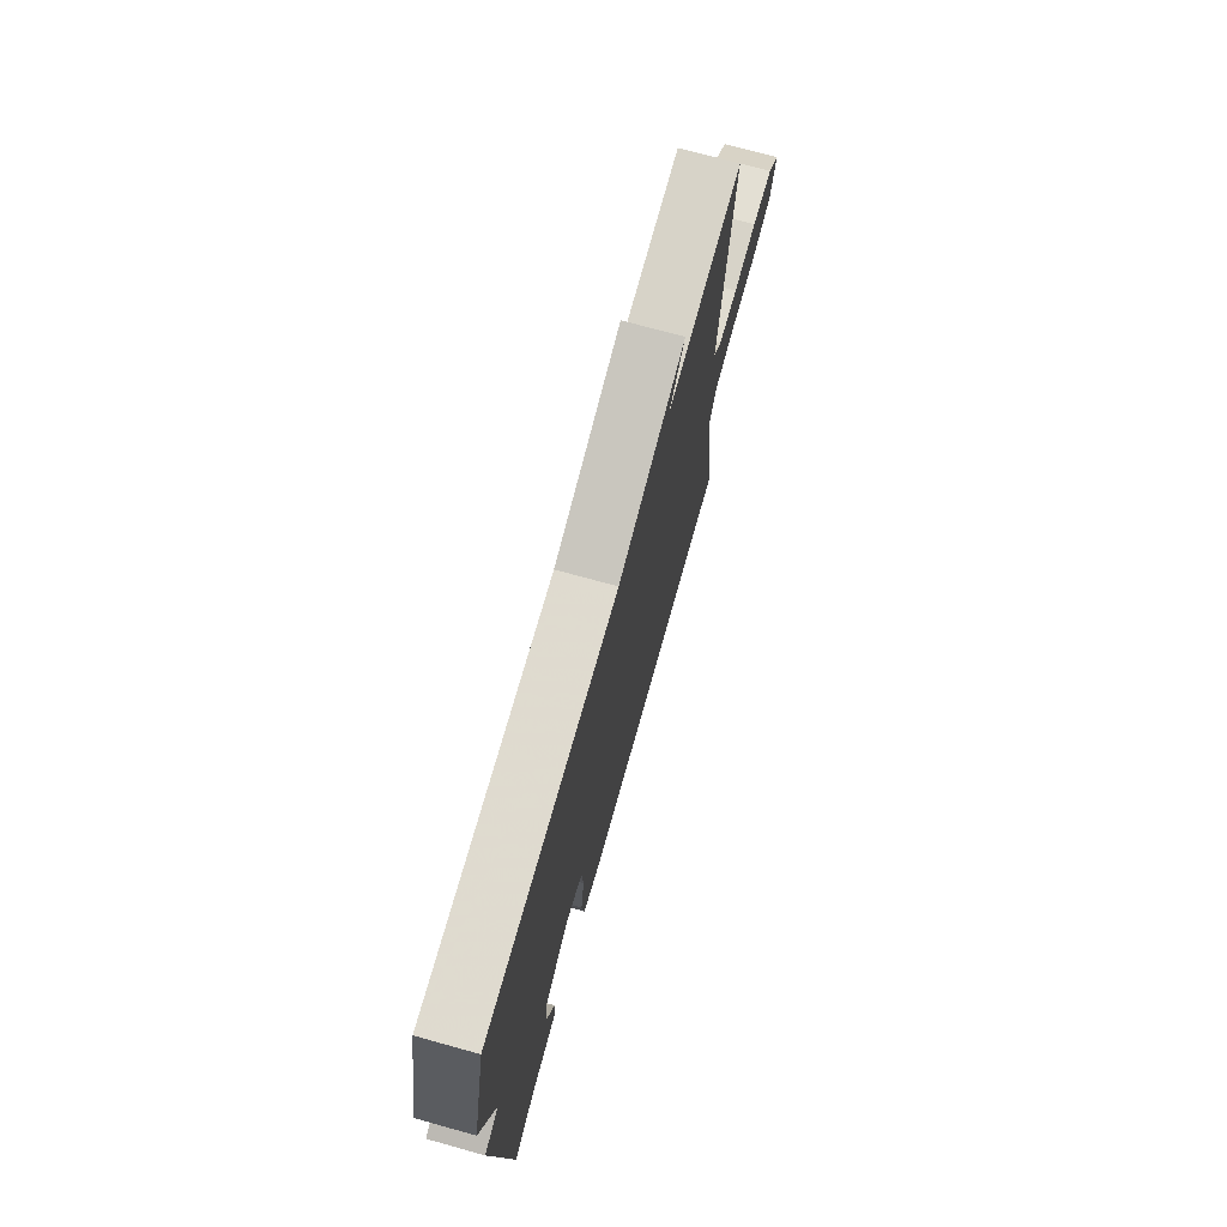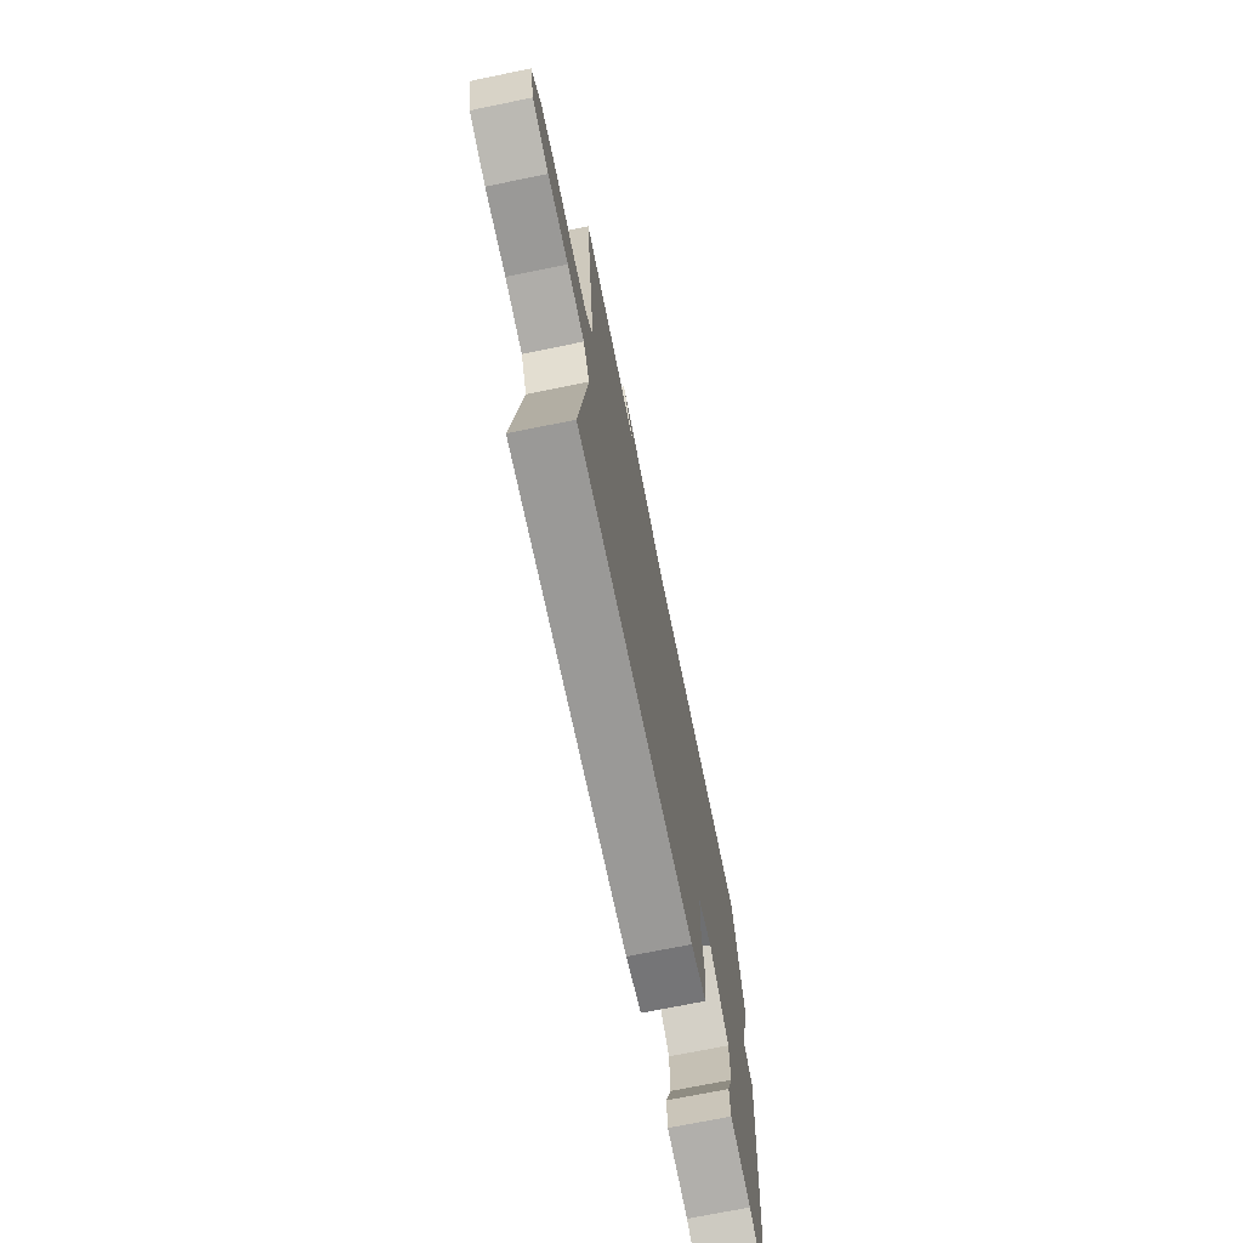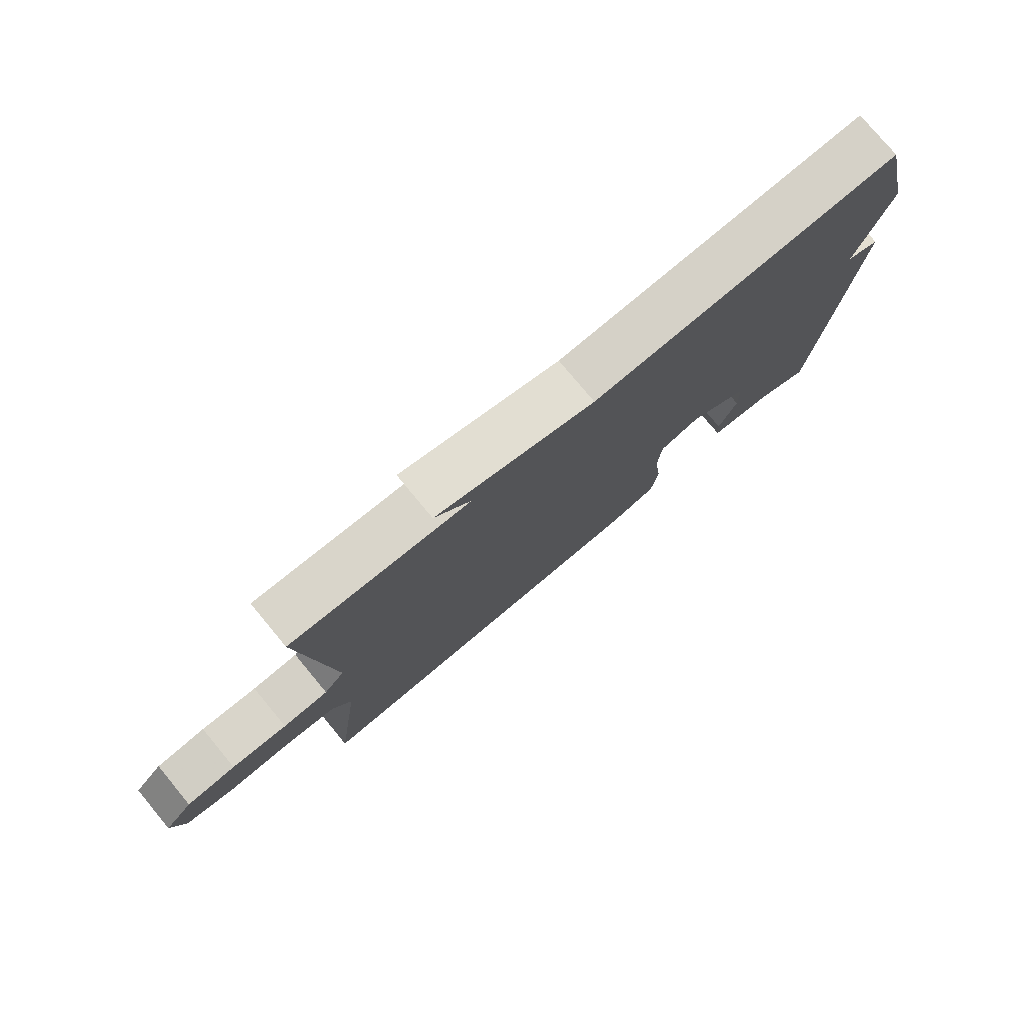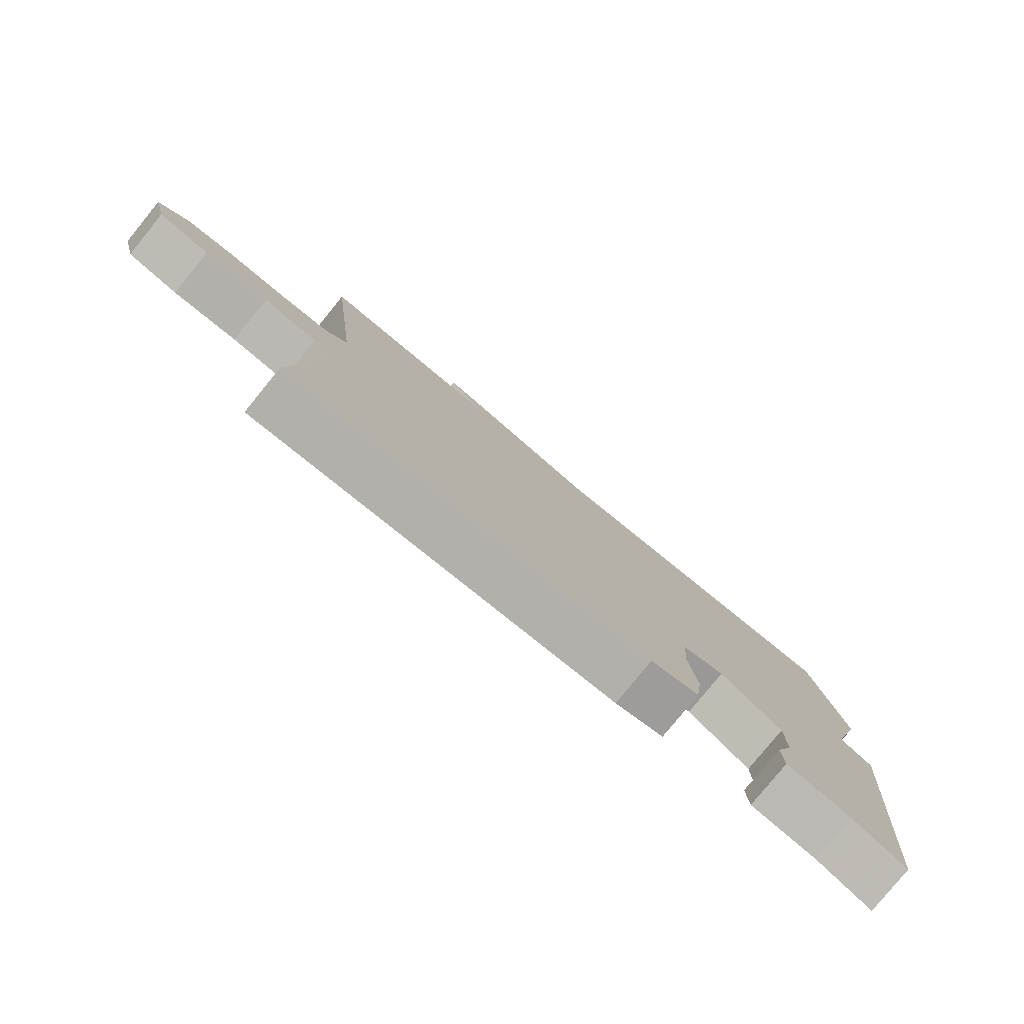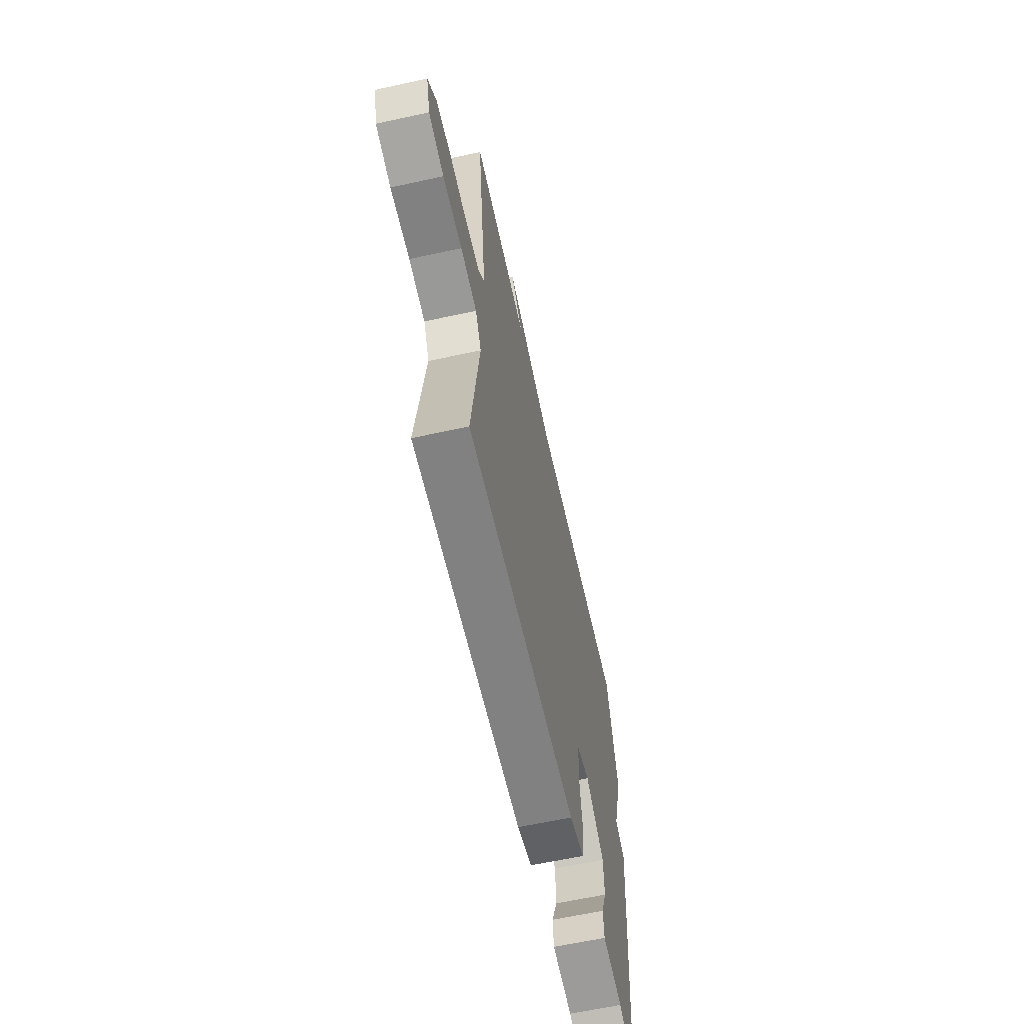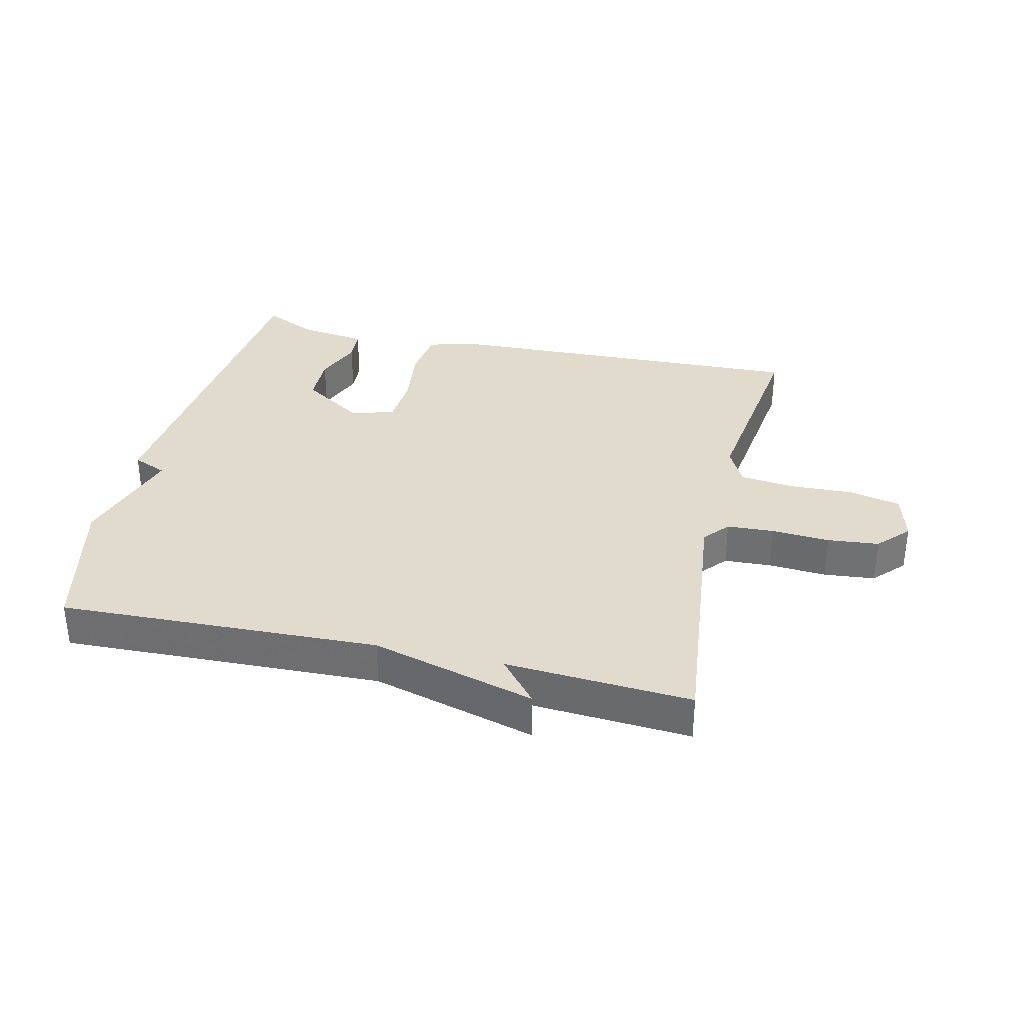
<metadata>
{"format":"obj","ext":"obj","renderer":"f3d","projection":"perspective","resolution":1024,"background":"white","views":[{"elev":72.8,"azim":-74.5,"up":"+Z"},{"elev":-71.1,"azim":101.6,"up":"+Z"},{"elev":77.4,"azim":140.3,"up":"+Z"},{"elev":-79.7,"azim":140.8,"up":"+Z"},{"elev":-62.5,"azim":102.5,"up":"+Z"},{"elev":33.8,"azim":13.2,"up":"+Y"}]}
</metadata>
<code>
v 0.5 0.07 0.5
v 0.451 0.07 0.077
v 0.485 0.07 0.037
v 0.56 0.07 0.033
v 0.652 0.07 0.039
v 0.733 0.07 0.031
v 0.779 0.07 -0.018
v 0.758 0.07 -0.097
v 0.677 0.07 -0.115
v 0.575 0.07 -0.111
v 0.489 0.07 -0.121
v 0.458 0.07 -0.182
v 0.5 0.07 -0.5
v -0.083 0.07 -0.478
v -0.161 0.07 -0.457
v -0.172 0.07 -0.376
v -0.159 0.07 -0.276
v -0.165 0.07 -0.194
v -0.233 0.07 -0.173
v -0.332 0.07 -0.238
v -0.334 0.07 -0.317
v -0.304 0.07 -0.392
v -0.308 0.07 -0.446
v -0.414 0.07 -0.46
v -0.5 0.07 -0.5
v -0.555 0.07 0.067
v -0.501 0.07 0.09
v -0.555 0.07 0.267
v -0.5 0.07 0.5
v 0.006 0.07 0.481
v 0.266 0.07 0.552
v 0.206 0.07 0.481
v 0.5 0 0.5
v 0.451 0 0.077
v 0.485 0 0.037
v 0.56 0 0.033
v 0.652 0 0.039
v 0.733 0 0.031
v 0.779 0 -0.018
v 0.758 0 -0.097
v 0.677 0 -0.115
v 0.575 0 -0.111
v 0.489 0 -0.121
v 0.458 0 -0.182
v 0.5 0 -0.5
v -0.083 0 -0.478
v -0.161 0 -0.457
v -0.172 0 -0.376
v -0.159 0 -0.276
v -0.165 0 -0.194
v -0.233 0 -0.173
v -0.332 0 -0.238
v -0.334 0 -0.317
v -0.304 0 -0.392
v -0.308 0 -0.446
v -0.414 0 -0.46
v -0.5 0 -0.5
v -0.555 0 0.067
v -0.501 0 0.09
v -0.555 0 0.267
v -0.5 0 0.5
v 0.006 0 0.481
v 0.266 0 0.552
v 0.206 0 0.481
f 30 31 32
f 27 28 29 30
f 27 30 32
f 24 25 26 27
f 23 24 27
f 22 23 27
f 21 22 27
f 20 21 27
f 27 32 1
f 20 27 1
f 19 20 1
f 15 16 17
f 14 15 17
f 13 14 17
f 12 13 17
f 11 12 17 18
f 10 11 18 19
f 8 9 10
f 7 8 10
f 6 7 10
f 5 6 10
f 4 5 10
f 3 4 10 19
f 19 1 2
f 2 3 19
f 64 63 62
f 62 61 60 59
f 64 62 59
f 59 58 57 56
f 59 56 55
f 59 55 54
f 59 54 53
f 59 53 52
f 33 64 59
f 33 59 52
f 33 52 51
f 49 48 47
f 49 47 46
f 49 46 45
f 49 45 44
f 50 49 44 43
f 51 50 43 42
f 42 41 40
f 42 40 39
f 42 39 38
f 42 38 37
f 42 37 36
f 51 42 36 35
f 34 33 51
f 51 35 34
f 1 33 34 2
f 2 34 35 3
f 3 35 36 4
f 4 36 37 5
f 5 37 38 6
f 6 38 39 7
f 7 39 40 8
f 8 40 41 9
f 9 41 42 10
f 10 42 43 11
f 11 43 44 12
f 12 44 45 13
f 13 45 46 14
f 14 46 47 15
f 15 47 48 16
f 16 48 49 17
f 17 49 50 18
f 18 50 51 19
f 19 51 52 20
f 20 52 53 21
f 21 53 54 22
f 22 54 55 23
f 23 55 56 24
f 24 56 57 25
f 25 57 58 26
f 26 58 59 27
f 27 59 60 28
f 28 60 61 29
f 29 61 62 30
f 30 62 63 31
f 31 63 64 32
f 32 64 33 1

</code>
